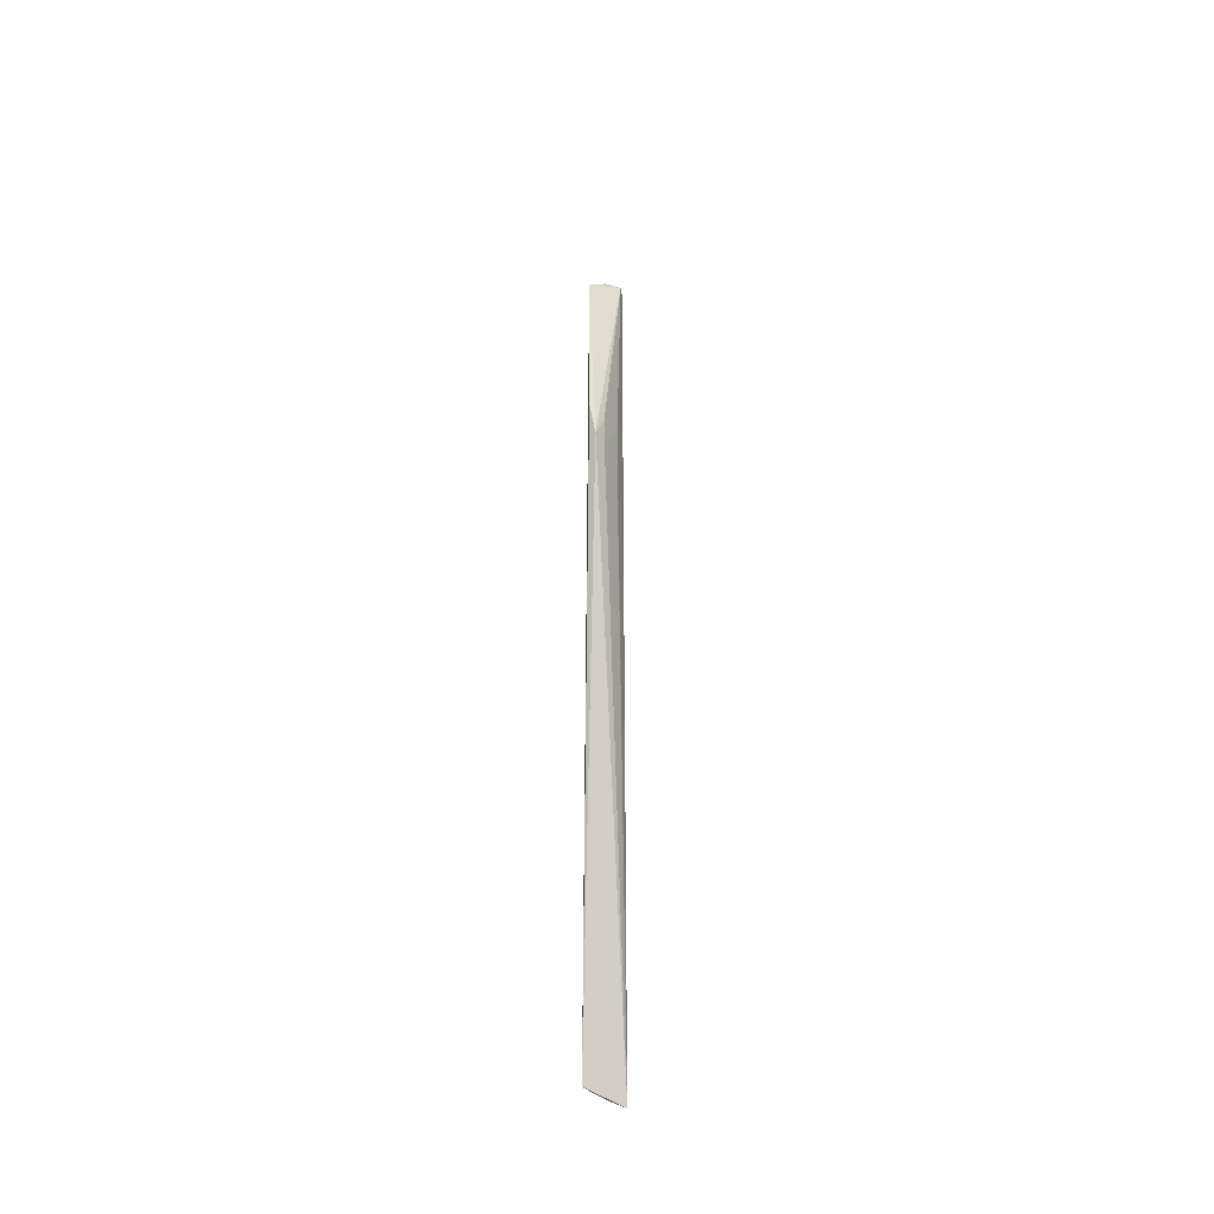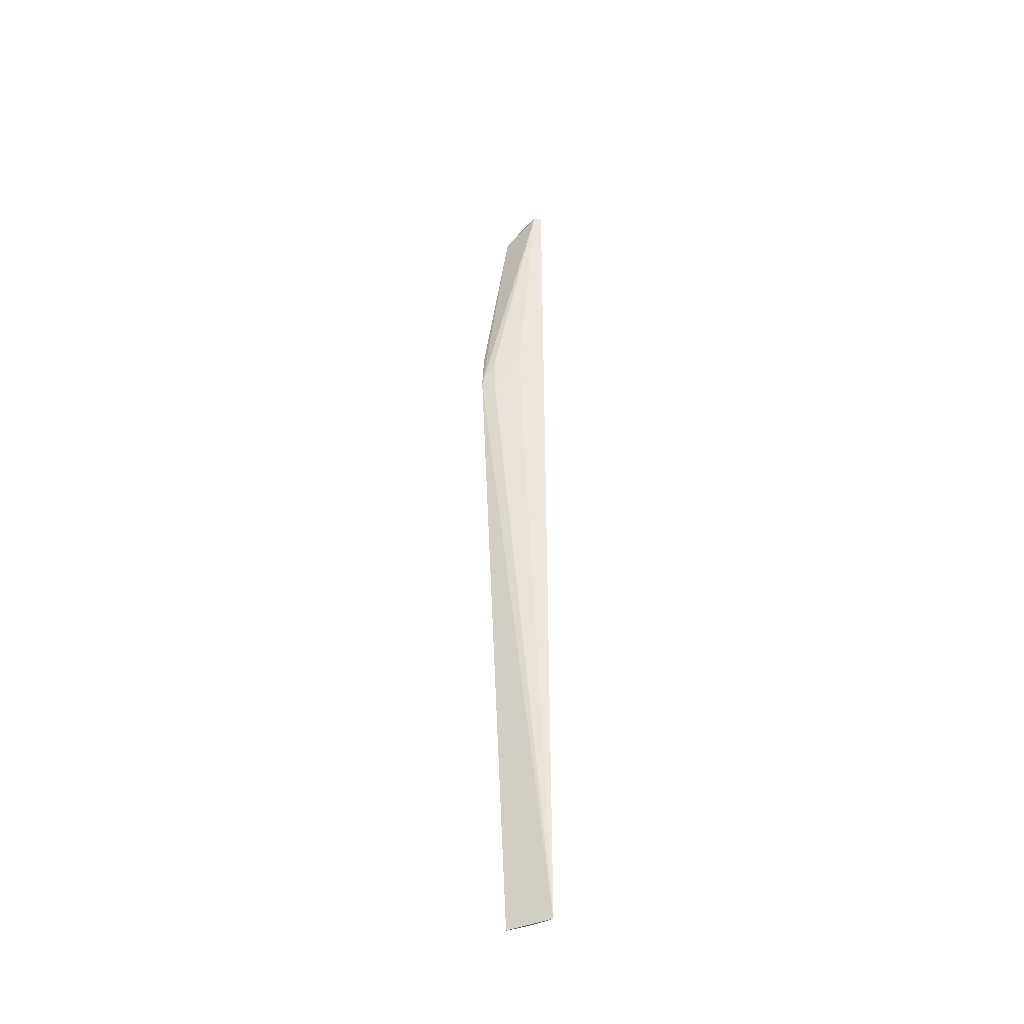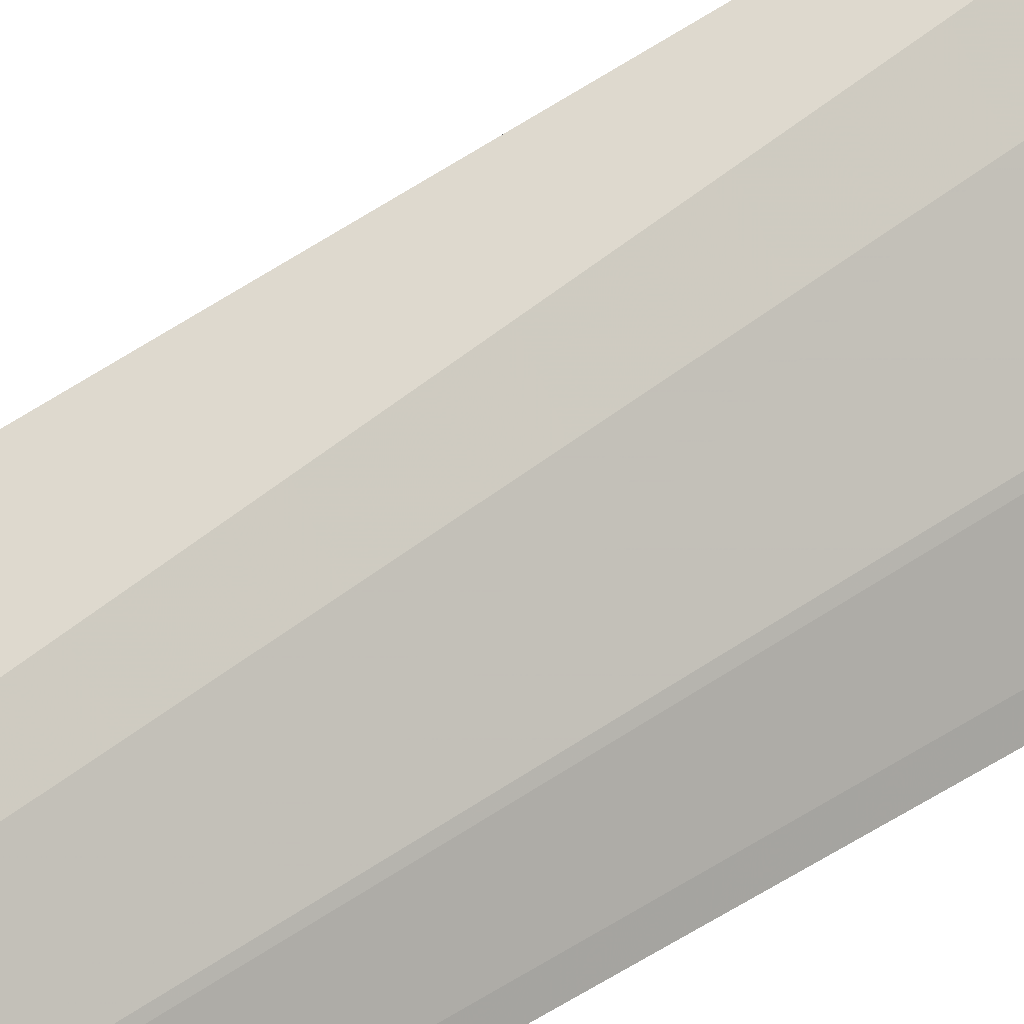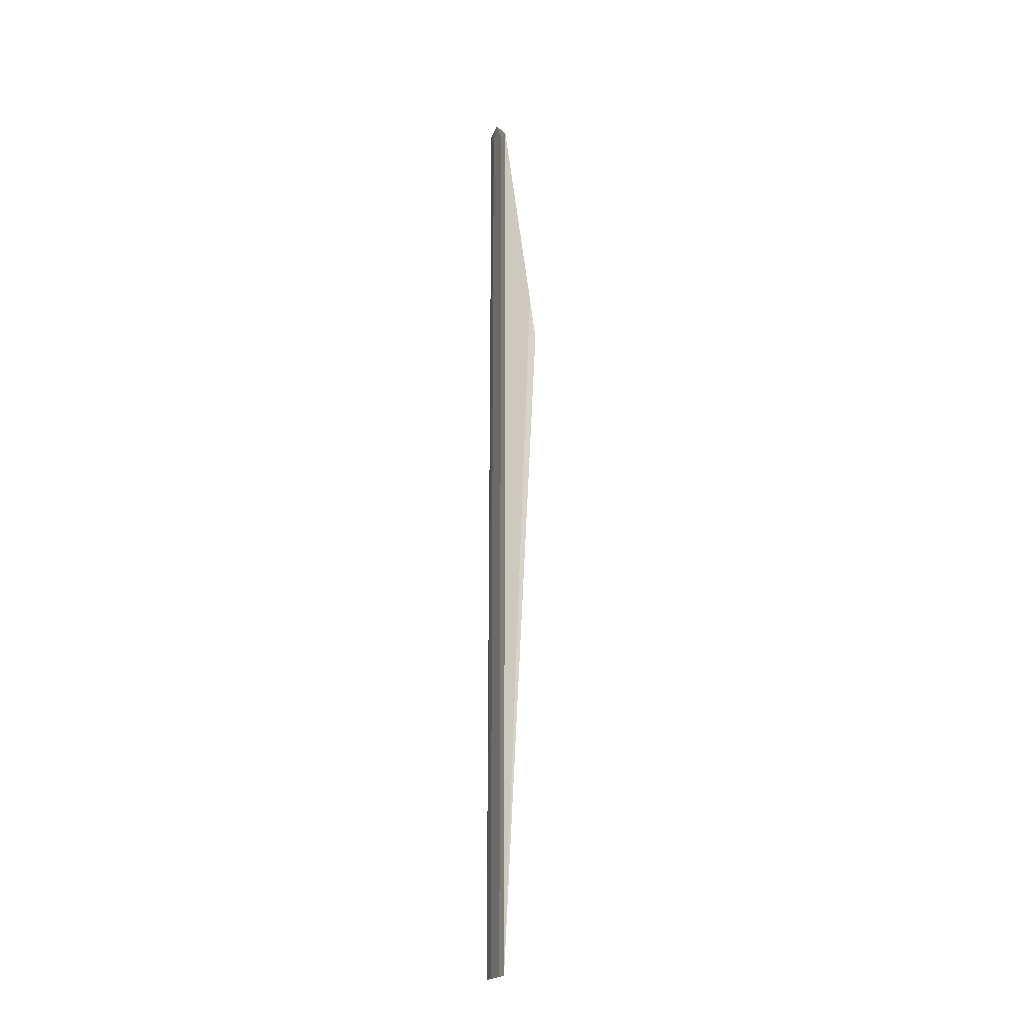
<metadata>
{"format":"obj","ext":"obj","renderer":"f3d","projection":"perspective","resolution":1024,"background":"white","views":[{"elev":-42.4,"azim":163.6,"up":"+Z"},{"elev":-41.4,"azim":-124.9,"up":"+Z"},{"elev":46.2,"azim":-127.2,"up":"+Y"},{"elev":-20.5,"azim":96.0,"up":"+Z"}]}
</metadata>
<code>
v 0.0461 -0.1313 0.361
v 0.08213 -0.1133 -0.4621
v 0.05829 -0.1272 -0.4621
v 0.08213 -0.1133 0.3409
v 0.08367 -0.0846 0.1166
v 0.07535 -0.118 0.3409
v 0.04922 -0.1249 0.3612
v 0.08796 -0.08923 0.155
v 0.04637 -0.1321 -0.4621
v 0.07535 -0.118 -0.4621
v 0.05764 -0.1276 0.3409
v 0.06381 -0.1237 0.361
v 0.05719 -0.1114 0.155
v 0.05795 -0.1265 0.361
v 0.07406 -0.09259 0.1432
v 0.07393 -0.09241 0.1166
v 0.05729 -0.1117 0.1044
f 6 2 4
f 7 4 5
f 8 5 4
f 8 4 2
f 8 2 5
f 9 5 2
f 9 2 3
f 9 1 7
f 10 6 3
f 10 3 2
f 10 2 6
f 11 3 6
f 11 9 3
f 11 1 9
f 12 6 4
f 12 11 6
f 12 4 7
f 13 9 7
f 14 1 11
f 14 11 12
f 14 12 7
f 14 7 1
f 15 13 7
f 15 7 5
f 16 15 5
f 16 5 9
f 16 13 15
f 17 16 9
f 17 9 13
f 17 13 16

</code>
